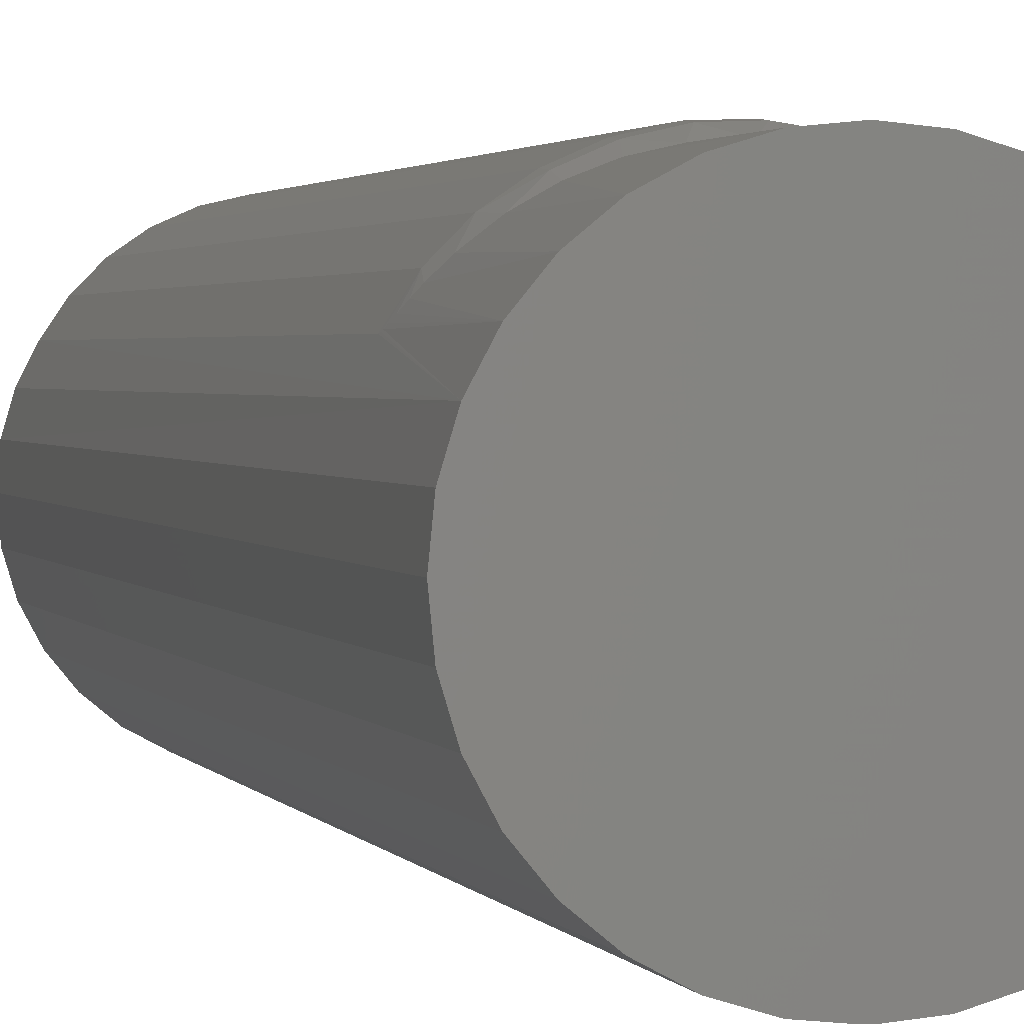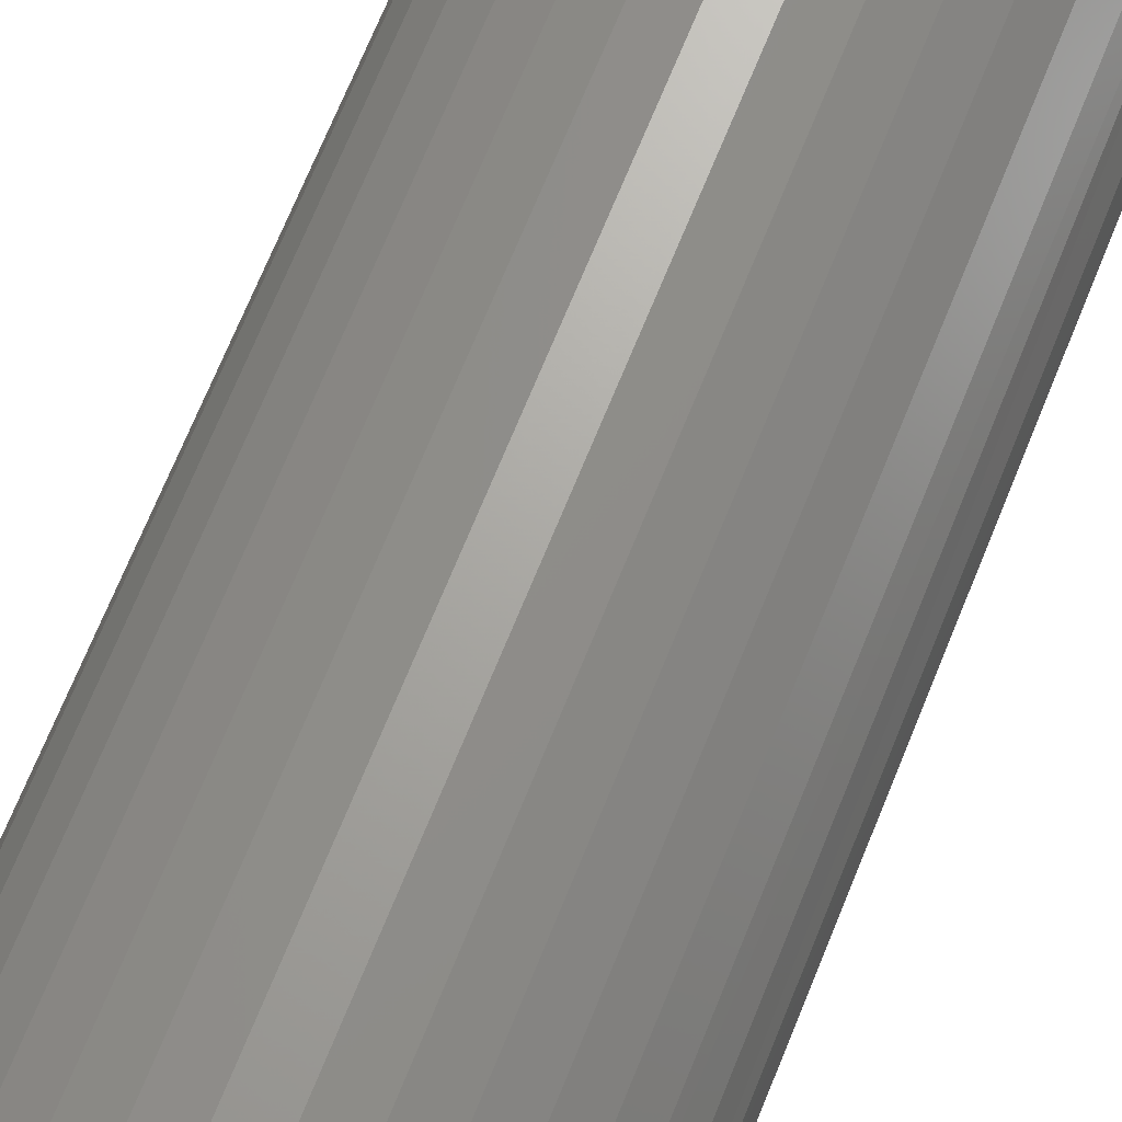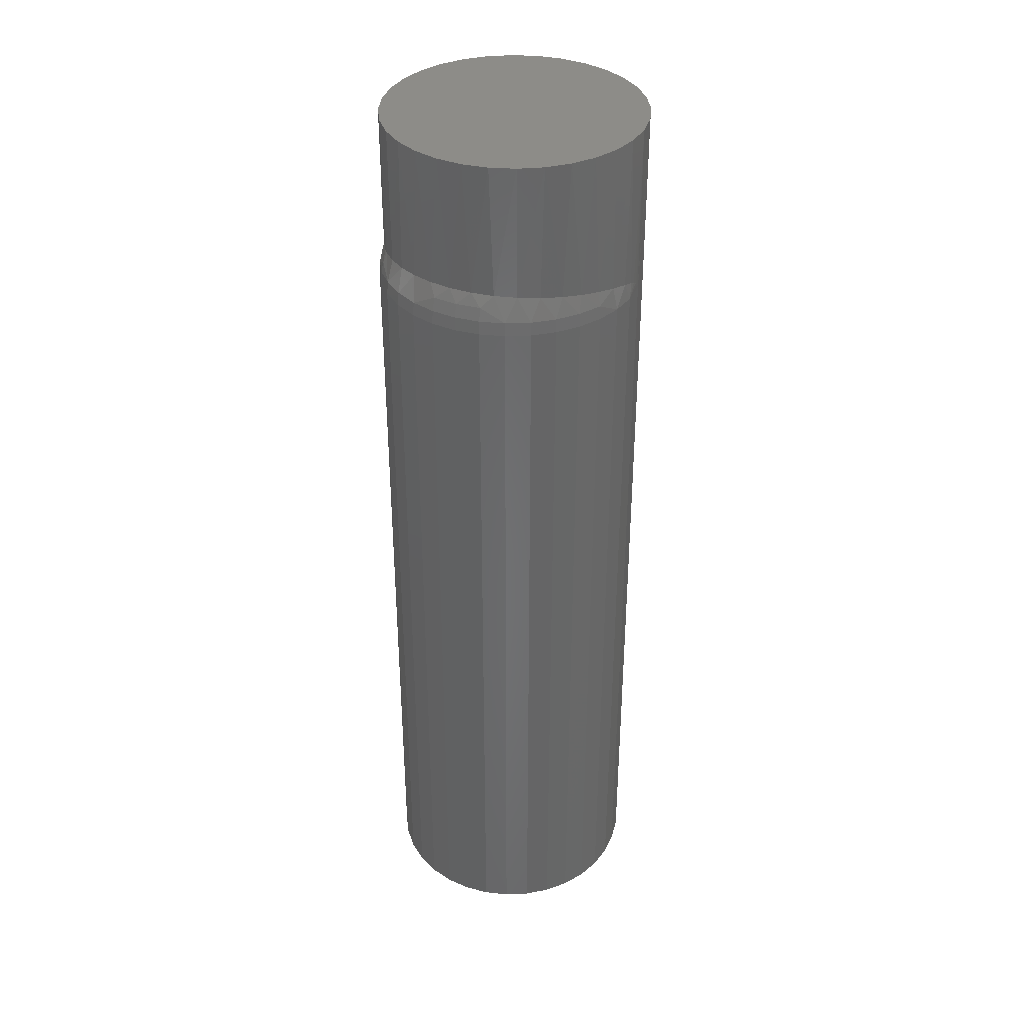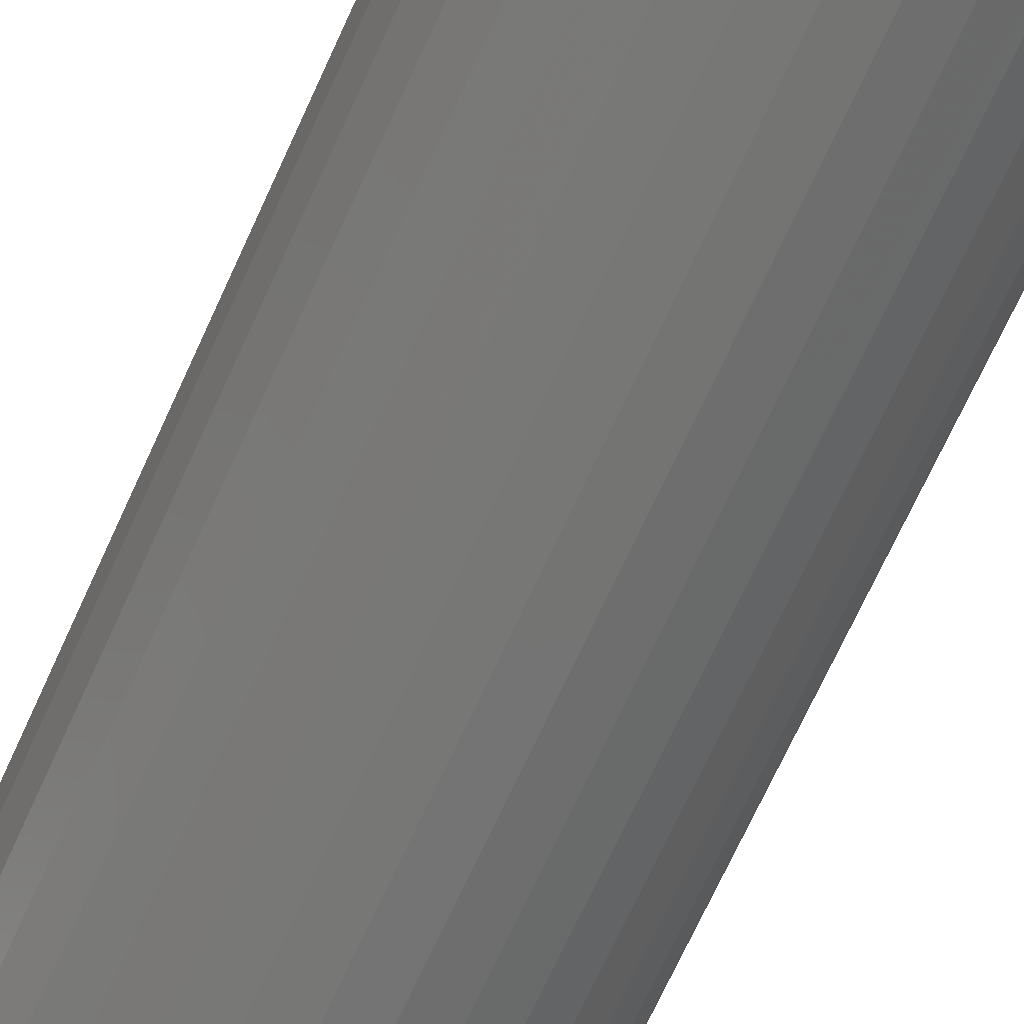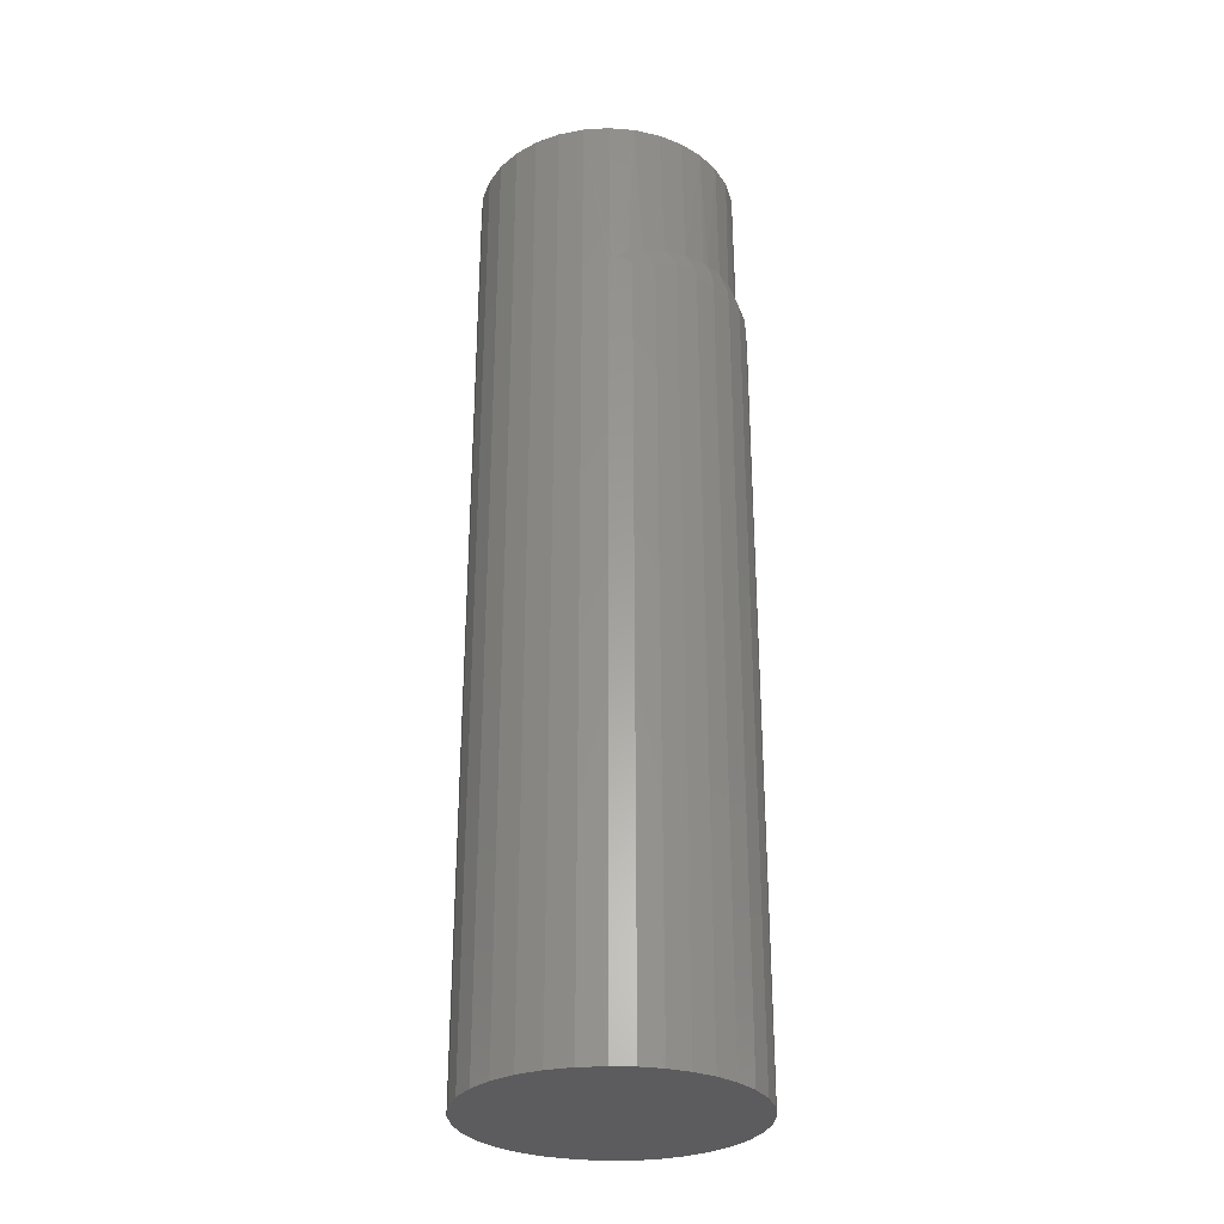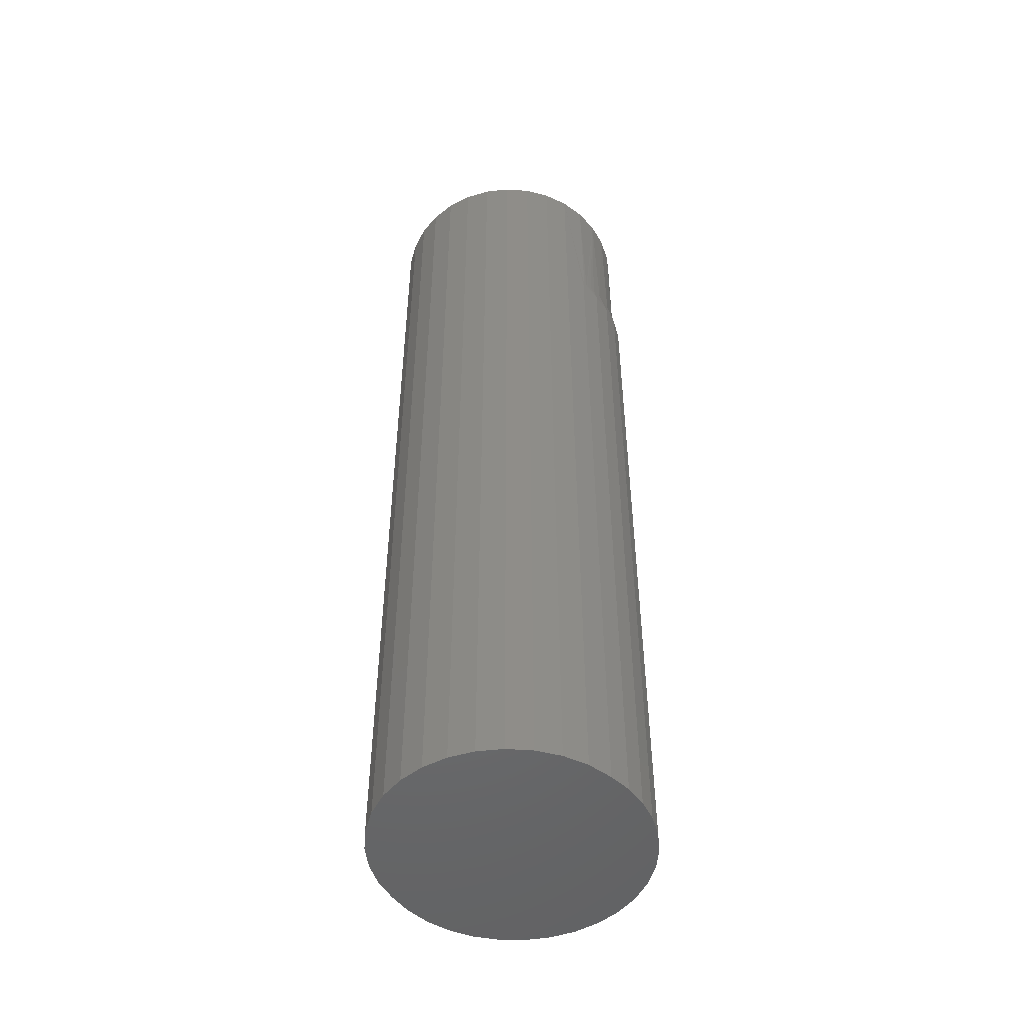
<metadata>
{"format":"stl","ext":"stl","renderer":"f3d","projection":"perspective","resolution":1024,"background":"white","views":[{"elev":1.7,"azim":-12.9,"up":"+Y"},{"elev":67.3,"azim":-158.3,"up":"+Y"},{"elev":36.6,"azim":168.0,"up":"+Z"},{"elev":-68.2,"azim":-24.2,"up":"+Y"},{"elev":-29.9,"azim":44.0,"up":"+Z"},{"elev":-50.0,"azim":1.2,"up":"+Z"}]}
</metadata>
<code>
# stl→obj: 137 verts, 270 faces
v -0.007995 0.1081 0
v 0.01154 0.1088 0
v 0.03085 0.1058 0
v -0.02705 0.1038 0
v 0.04925 0.0992 0
v -0.04495 0.09594 0
v 0.06609 0.08929 0
v -0.06107 0.08488 0
v 0.04026 -0.09485 0
v -0.03826 -0.0948 0
v 0.058 -0.08539 0
v -0.01902 -0.1006 0
v 0.02101 -0.1007 0
v 0.0009953 -0.1026 0
v 0.09571 -0.04536 0
v -0.09376 -0.03926 0
v 0.103 -0.0293 0
v -0.09959 -0.02001 0
v 0.1075 -0.01223 0
v -0.1016 1.257e-17 0
v 0.109 0.005345 0
v -0.09976 0.01915 0
v 0.1071 0.0248 0
v -0.09442 0.03762 0
v 0.1017 0.04356 0
v -0.08572 0.05478 0
v 0.09277 0.06097 0
v -0.07482 0.071 0
v 0.08077 0.07639 0
v -0.05599 -0.08531 0
v -0.07153 -0.07255 0
v 0.07356 -0.07265 0
v -0.08428 -0.057 0
v 0.0858 -0.05995 0
v 0.1037 0 0.75
v 0.1036 0.005345 0.6426
v 0.1017 0.02002 0.75
v 0.1037 0 0.642
v -0.04407 0.09217 0.6384
v -0.05756 0.08424 0.6354
v -0.05595 0.08534 0.75
v -0.03821 0.09482 0.75
v -0.02942 0.098 0.6409
v -0.01895 0.1007 0.75
v -0.01397 0.1015 0.6429
v 0.001069 0.1026 0.75
v 0.003271 0.1026 0.6446
v 0.04034 0.09482 0.75
v 0.05809 0.08534 0.75
v 0.05301 0.08852 0.6473
v 0.06724 0.07845 0.6475
v 0.07364 0.07257 0.75
v 0.07955 0.06614 0.6472
v 0.0864 0.05702 0.75
v 0.08958 0.05196 0.6466
v 0.09589 0.03928 0.75
v 0.1014 0.02152 0.6443
v -0.09375 0.03928 0.75
v -0.08427 0.05702 0.75
v -0.08507 0.0558 0.6204
v -0.08544 0.05523 0.6194
v -0.08572 0.05478 0.6172
v -0.09959 0.02002 0.75
v -0.0715 0.07257 0.75
v -0.07653 0.06717 0.6285
v -0.07965 0.06338 0.6265
v -0.08242 0.05969 0.6242
v -0.08345 0.05821 0.6231
v -0.08409 0.05729 0.6222
v -0.1016 1.257e-17 0.75
v -0.06948 0.07454 0.6317
v 0.02052 0.1008 0.6459
v 0.02109 0.1007 0.75
v 0.03727 0.09603 0.6468
v 0.09672 0.0372 0.6456
v 0.1017 -0.02002 0.75
v 0.09589 -0.03928 0.75
v 0.09711 -0.03619 0.636
v 0.08928 -0.05246 0.6317
v 0.07565 -0.0705 0.6222
v 0.07642 -0.06968 0.6231
v 0.07364 -0.07257 0.75
v 0.07442 -0.07178 0.6204
v 0.0864 -0.05702 0.75
v 0.07763 -0.06835 0.6242
v 0.08063 -0.06484 0.6265
v 0.08363 -0.06096 0.6285
v 0.05809 -0.08534 0.75
v 0.07356 -0.07265 0.6172
v 0.07394 -0.07227 0.6194
v 0.102 -0.01846 0.6393
v 0.04034 -0.09482 0.75
v 0.02109 -0.1007 0.75
v 0.001069 -0.1026 0.75
v -0.01895 -0.1007 0.75
v -0.03821 -0.09482 0.75
v -0.05595 -0.08534 0.75
v -0.0715 -0.07257 0.75
v -0.08427 -0.05702 0.75
v -0.09375 -0.03928 0.75
v -0.09959 -0.02002 0.75
v -0.07482 0.071 0.6172
v -0.06107 0.08488 0.6172
v -0.04495 0.09594 0.6172
v -0.02705 0.1038 0.6172
v -0.007995 0.1081 0.6172
v 0.01154 0.1088 0.6172
v 0.03085 0.1058 0.6172
v 0.04925 0.0992 0.6172
v 0.06609 0.08929 0.6172
v 0.08077 0.07639 0.6172
v 0.09277 0.06097 0.6172
v 0.1017 0.04356 0.6172
v 0.1071 0.0248 0.6172
v 0.109 0.005345 0.6172
v 0.1075 -0.01223 0.6172
v 0.103 -0.0293 0.6172
v 0.09571 -0.04536 0.6172
v 0.0858 -0.05995 0.6172
v 0.1024 -0.02909 0.6259
v 0.1069 -0.01213 0.6259
v 0.1065 0.005345 0.6344
v 0.1084 0.005345 0.6259
v 0.1063 0.02463 0.6277
v 0.1008 0.04324 0.6277
v 0.09202 0.06049 0.6277
v 0.07821 0.07398 0.6379
v 0.06403 0.08644 0.6379
v 0.04776 0.09601 0.6379
v 0.03063 0.1049 0.6277
v 0.04887 0.0984 0.6277
v 0.01148 0.1079 0.6277
v -0.007881 0.1072 0.6277
v -0.02677 0.1029 0.6277
v -0.04452 0.09516 0.6277
v 0.08013 0.07578 0.6277
v 0.06557 0.08857 0.6277
f 1 2 3
f 3 4 1
f 4 3 5
f 5 6 4
f 6 5 7
f 7 8 6
f 9 10 11
f 12 10 9
f 13 12 9
f 14 12 13
f 15 16 17
f 17 16 18
f 17 18 19
f 19 18 20
f 19 20 21
f 21 20 22
f 21 22 23
f 23 22 24
f 23 24 25
f 25 24 26
f 25 26 27
f 27 26 28
f 27 28 29
f 29 28 8
f 29 8 7
f 10 30 11
f 11 30 31
f 11 31 32
f 32 31 33
f 32 33 34
f 34 33 16
f 34 16 15
f 35 36 37
f 35 38 36
f 39 40 41
f 41 42 39
f 43 39 42
f 42 44 43
f 43 44 45
f 45 44 46
f 45 46 47
f 48 49 50
f 51 50 49
f 49 52 51
f 53 51 52
f 52 54 53
f 53 54 55
f 55 54 56
f 36 57 37
f 58 59 60
f 58 60 61
f 58 61 62
f 58 62 26
f 58 26 24
f 58 24 22
f 58 22 63
f 59 64 65
f 59 65 66
f 59 66 67
f 59 67 68
f 59 68 69
f 59 69 60
f 63 22 70
f 70 22 20
f 41 40 64
f 64 40 71
f 64 71 65
f 47 46 72
f 72 46 73
f 72 73 74
f 74 73 48
f 74 48 50
f 37 57 56
f 56 57 75
f 56 75 55
f 76 77 78
f 79 78 77
f 80 81 82
f 80 82 83
f 84 82 81
f 84 81 85
f 84 85 86
f 84 86 87
f 84 87 79
f 84 79 77
f 88 11 32
f 88 32 89
f 88 89 90
f 88 90 83
f 88 83 82
f 38 35 91
f 91 35 76
f 91 76 78
f 11 88 9
f 9 88 92
f 9 92 13
f 13 92 93
f 13 93 14
f 14 93 94
f 14 94 12
f 12 94 95
f 12 95 10
f 10 95 96
f 10 96 30
f 30 96 97
f 30 97 31
f 31 97 98
f 31 98 33
f 33 98 99
f 33 99 16
f 16 99 100
f 16 100 18
f 18 100 101
f 18 101 20
f 20 101 70
f 26 62 28
f 28 62 102
f 28 102 8
f 8 102 103
f 8 103 6
f 6 103 104
f 6 104 4
f 4 104 105
f 4 105 1
f 1 105 106
f 1 106 2
f 2 106 107
f 2 107 3
f 3 107 108
f 3 108 5
f 5 108 109
f 5 109 7
f 7 109 110
f 7 110 29
f 29 110 111
f 29 111 27
f 27 111 112
f 27 112 25
f 25 112 113
f 25 113 23
f 23 113 114
f 23 114 21
f 21 114 115
f 21 115 19
f 19 115 116
f 19 116 17
f 17 116 117
f 17 117 15
f 15 117 118
f 15 118 34
f 34 118 119
f 34 119 32
f 32 119 89
f 118 120 78
f 78 79 118
f 120 121 91
f 91 78 120
f 122 121 123
f 38 91 121
f 38 121 122
f 38 122 36
f 119 118 79
f 119 79 87
f 119 87 86
f 119 86 85
f 119 85 81
f 119 81 80
f 119 80 83
f 119 83 90
f 119 90 89
f 115 123 116
f 116 123 121
f 116 121 117
f 117 121 120
f 117 120 118
f 115 124 123
f 36 124 57
f 36 122 124
f 124 125 75
f 75 57 124
f 125 126 55
f 55 75 125
f 126 127 53
f 53 55 126
f 53 127 51
f 128 50 51
f 129 74 50
f 130 72 74
f 130 74 129
f 130 129 131
f 132 47 72
f 132 72 130
f 133 45 47
f 133 47 132
f 134 43 45
f 134 45 133
f 135 39 43
f 135 43 134
f 103 71 40
f 103 40 135
f 68 67 60
f 60 69 68
f 122 123 124
f 127 126 136
f 135 40 39
f 102 62 61
f 102 61 60
f 102 60 67
f 102 67 66
f 102 66 65
f 102 65 71
f 102 71 103
f 111 136 112
f 112 136 126
f 112 126 113
f 113 126 125
f 113 125 114
f 114 125 124
f 114 124 115
f 111 110 136
f 136 110 137
f 136 137 127
f 127 137 128
f 127 128 51
f 110 109 137
f 137 109 131
f 137 131 128
f 128 131 129
f 128 129 50
f 131 109 130
f 130 109 108
f 130 108 132
f 132 108 107
f 132 107 133
f 133 107 106
f 133 106 134
f 134 106 105
f 134 105 135
f 135 105 104
f 135 104 103
f 44 73 46
f 73 44 42
f 73 42 48
f 48 42 41
f 48 41 49
f 88 96 92
f 92 96 95
f 92 95 93
f 93 95 94
f 49 41 52
f 52 41 64
f 52 64 54
f 54 64 59
f 54 59 56
f 56 59 58
f 56 58 37
f 37 58 63
f 37 63 35
f 35 63 70
f 35 70 76
f 76 70 101
f 76 101 77
f 77 101 100
f 77 100 84
f 84 100 99
f 84 99 82
f 82 99 98
f 82 98 88
f 88 98 97
f 88 97 96

</code>
